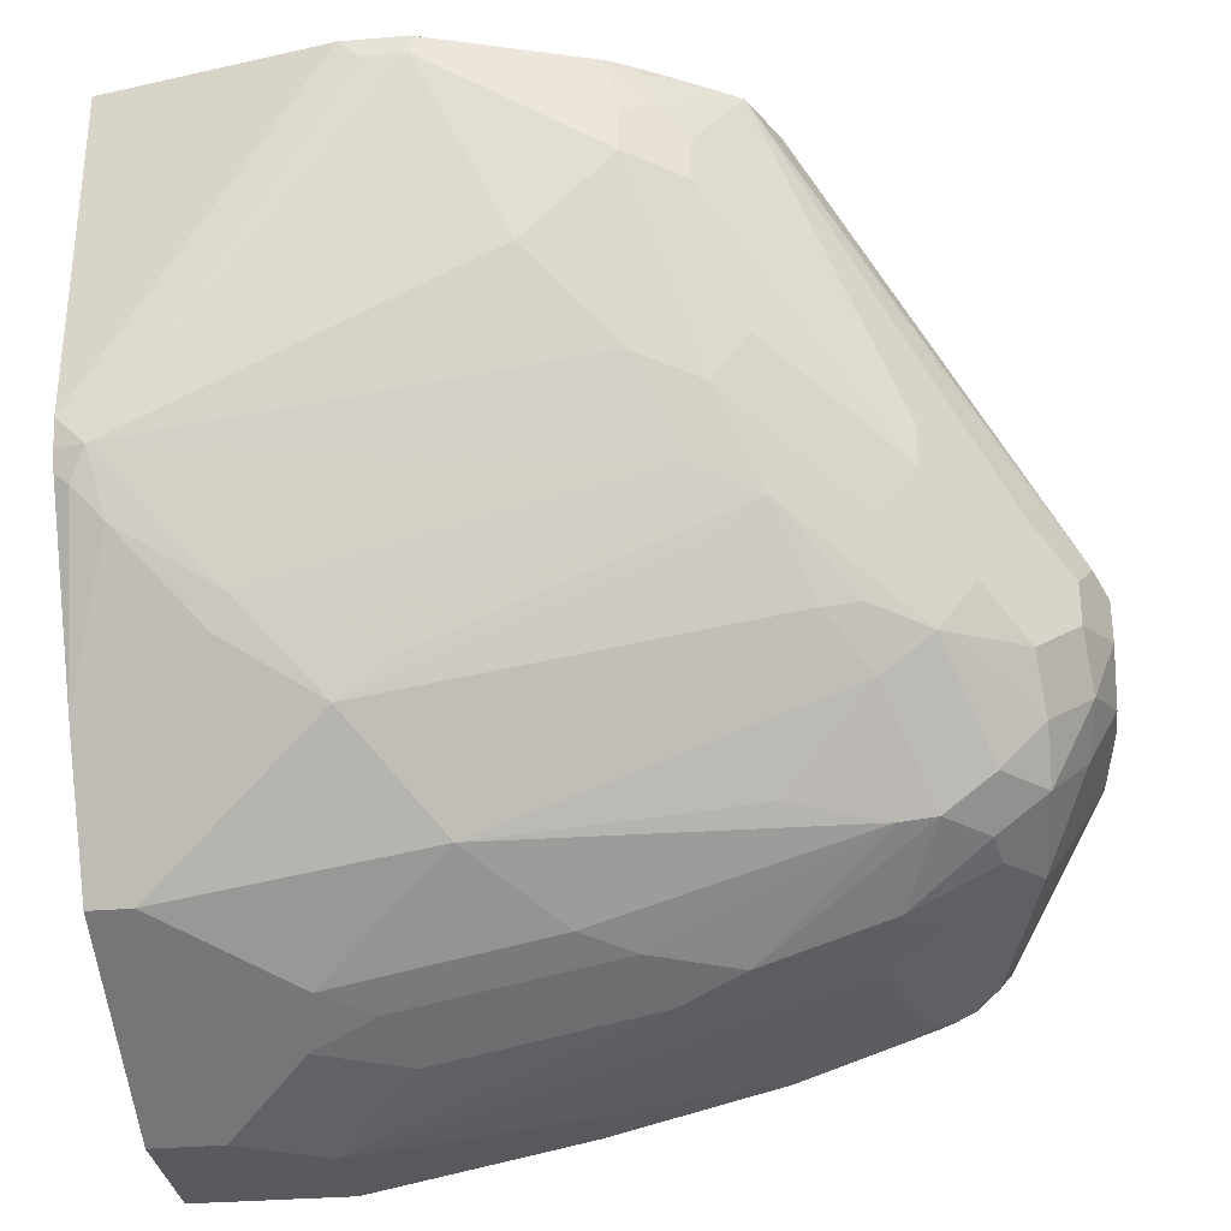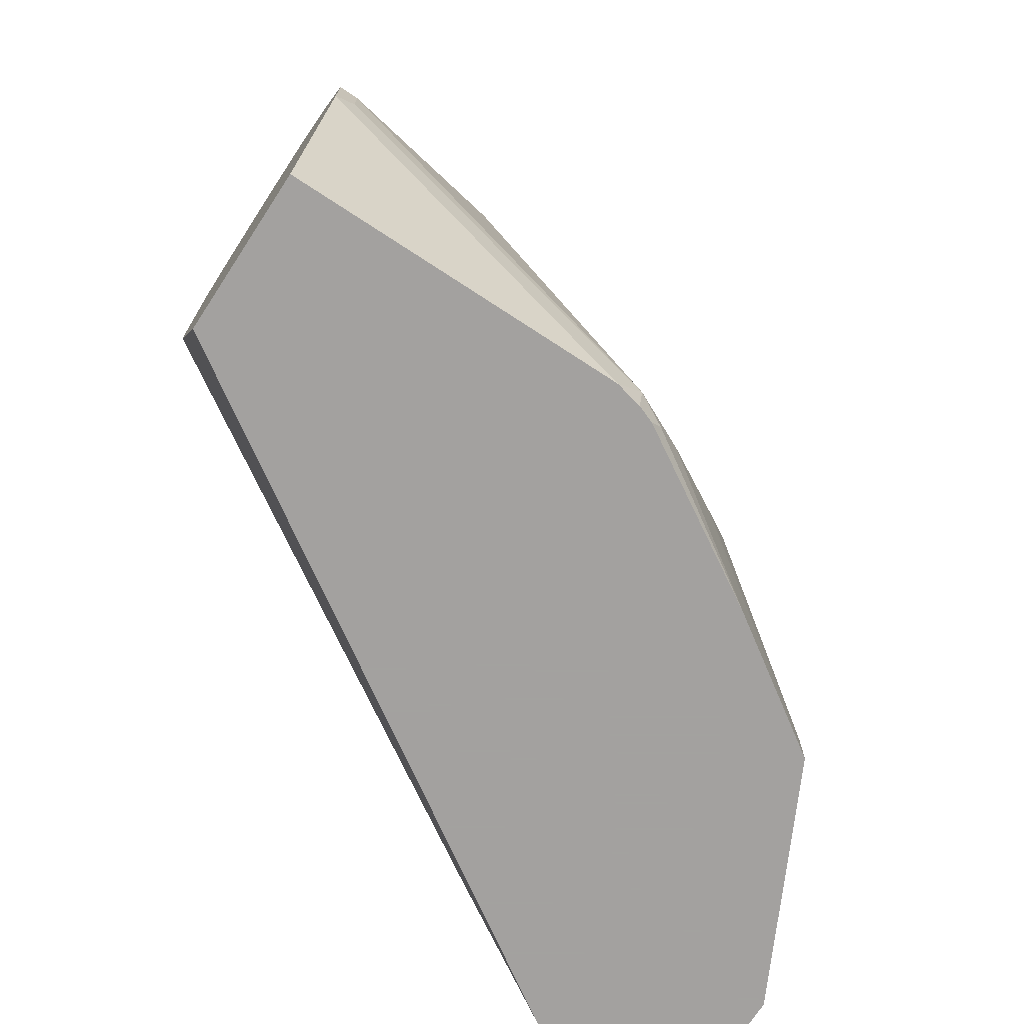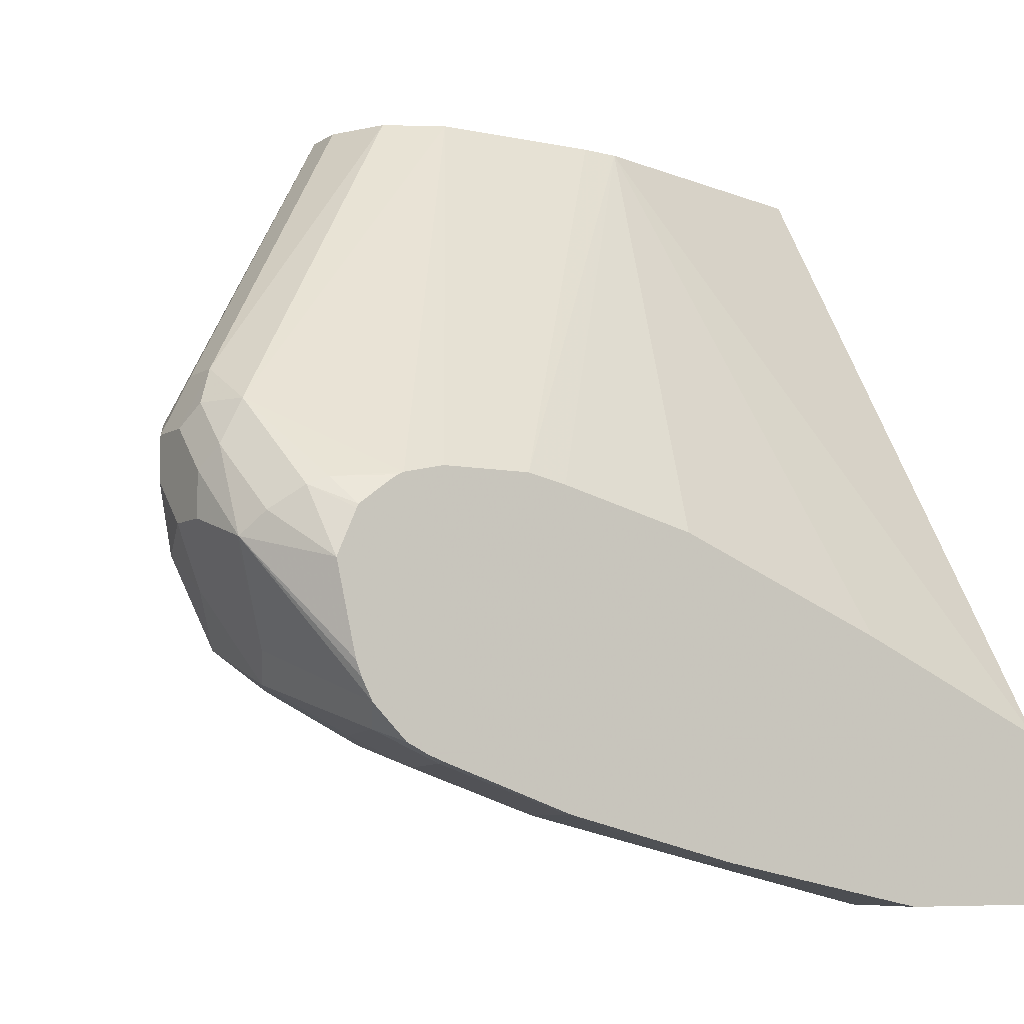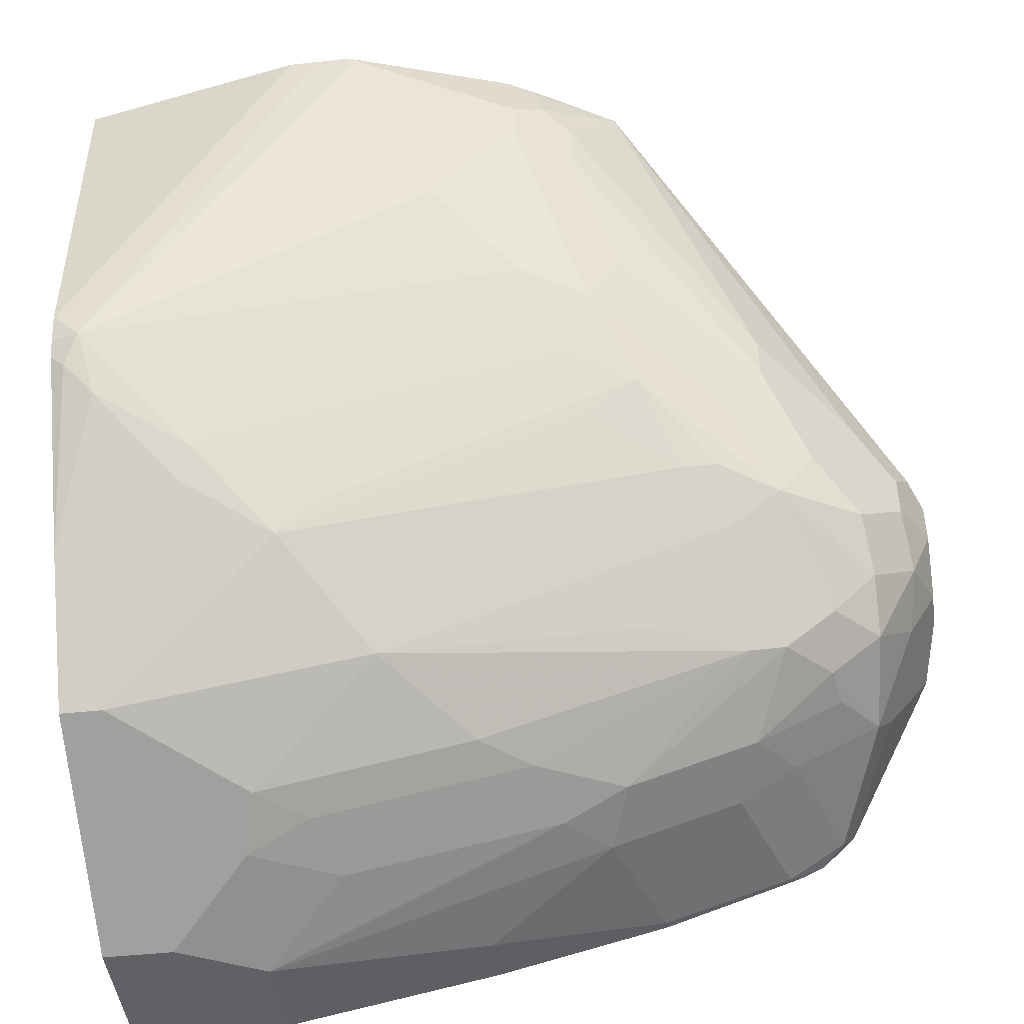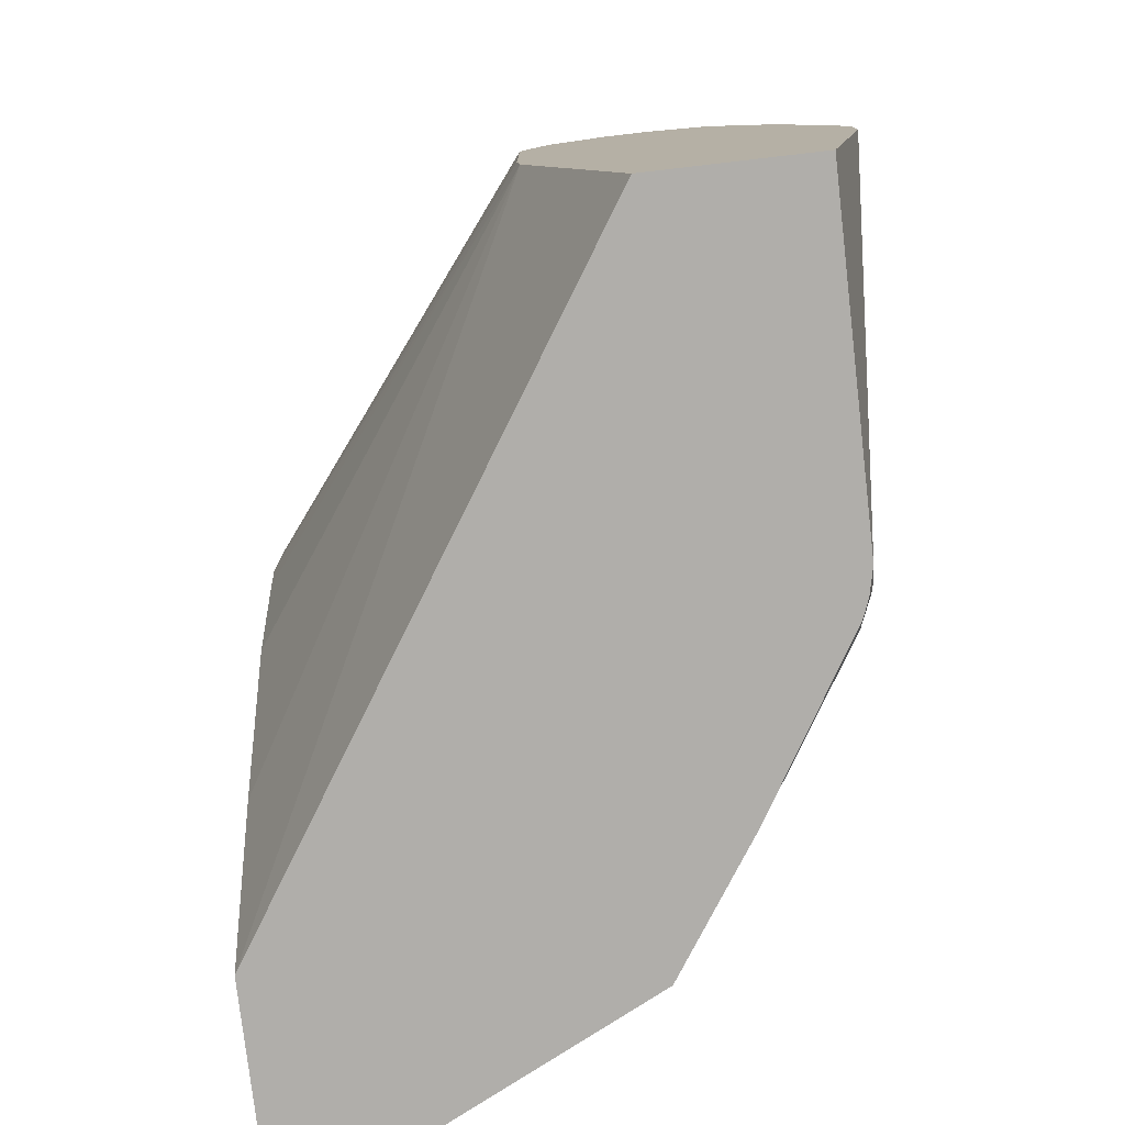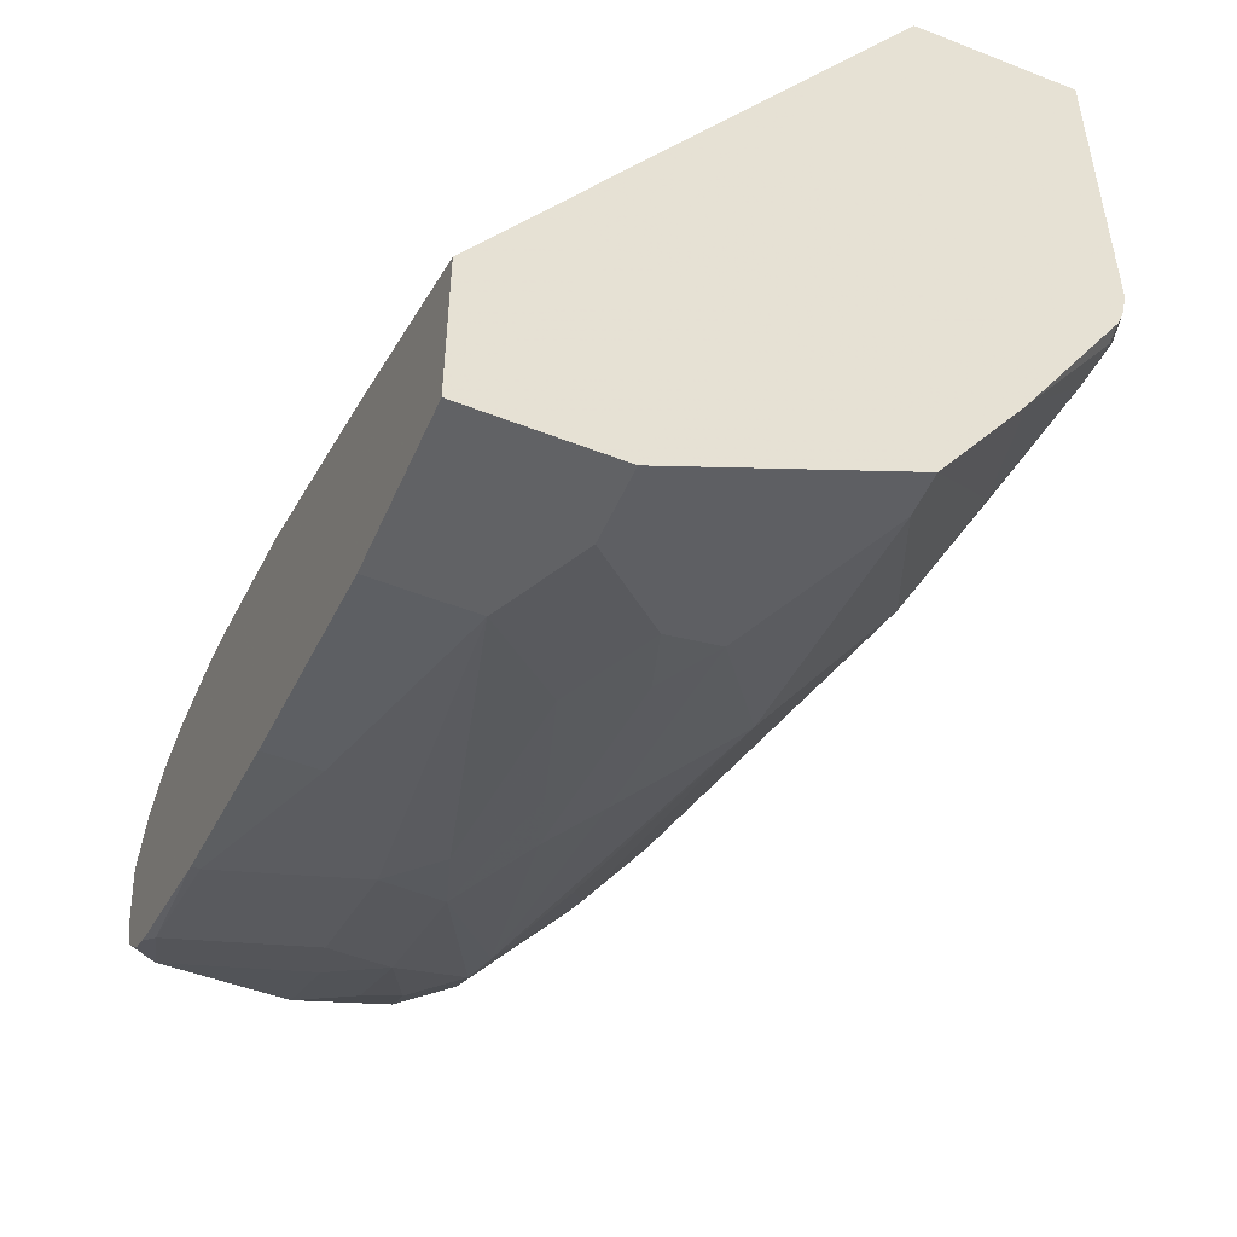
<metadata>
{"format":"obj","ext":"obj","renderer":"f3d","projection":"perspective","resolution":1024,"background":"white","views":[{"elev":-30.9,"azim":97.0,"up":"+Z"},{"elev":-72.3,"azim":56.8,"up":"+Y"},{"elev":-7.4,"azim":-120.8,"up":"+Z"},{"elev":-45.9,"azim":97.1,"up":"+Z"},{"elev":-77.7,"azim":6.6,"up":"+Y"},{"elev":-50.6,"azim":-23.3,"up":"+Z"}]}
</metadata>
<code>
v 0.2476 -0.07363 -0.4558
v 0.05705 -0.07363 -0.7506
v 0.3233 -0.07363 -0.4558
v 0.2039 0.06245 -0.4558
v 0.05705 -0.07363 -0.8286
v 0.05705 0.02095 -0.708
v 0.3233 -0.07363 -0.6135
v 0.3435 0.03144 -0.4558
v 0.2021 0.08087 -0.4558
v 0.05705 0.2021 -0.6467
v 0.05705 0.1841 -0.6506
v 0.05705 0.1213 -0.6669
v 0.1213 -0.07363 -0.8286
v 0.05705 4.38e-06 -0.8286
v 0.3204 -0.07363 -0.6265
v 0.3233 -0.06061 -0.6265
v 0.3435 0.04046 -0.4648
v 0.3435 0.06066 -0.4558
v 0.2021 0.1617 -0.4558
v 0.05705 0.2425 -0.6467
v 0.1617 -0.07363 -0.8084
v 0.1213 -0.04041 -0.8286
v 0.1011 4.38e-06 -0.8286
v 0.05705 0.1011 -0.8084
v 0.3172 -0.07363 -0.6347
v 0.3166 -0.06734 -0.64
v 0.3435 0.06066 -0.4648
v 0.3099 -0.05385 -0.6534
v 0.293 -0.0101 -0.677
v 0.2829 0.1617 -0.6265
v 0.3031 0.1414 -0.5861
v 0.3233 0.1011 -0.5457
v 0.3233 0.1414 -0.485
v 0.3201 0.1341 -0.4558
v 0.2088 0.1751 -0.4558
v 0.1112 0.3081 -0.6164
v 0.07411 0.2762 -0.64
v 0.05705 0.2612 -0.6508
v 0.229 -0.07363 -0.7747
v 0.1617 4.38e-06 -0.8084
v 0.1415 0.04046 -0.8084
v 0.08084 0.1011 -0.8084
v 0.1213 0.1617 -0.7881
v 0.1415 0.1414 -0.7881
v 0.05705 0.1819 -0.7881
v 0.3118 -0.07363 -0.6438
v 0.2695 -0.07363 -0.714
v 0.3233 0.1213 -0.5255
v 0.3233 0.1414 -0.5052
v 0.2863 -0.01682 -0.6905
v 0.2695 0.02697 -0.714
v 0.2829 0.02021 -0.6871
v 0.2728 0.192 -0.6366
v 0.293 0.1718 -0.5962
v 0.3132 0.1516 -0.5356
v 0.3166 0.1549 -0.4783
v 0.3178 0.1397 -0.4558
v 0.2125 0.1826 -0.4558
v 0.1415 0.3099 -0.5995
v 0.1314 0.3183 -0.6164
v 0.1112 0.3183 -0.6366
v 0.08084 0.3107 -0.6669
v 0.07074 0.298 -0.6568
v 0.06738 0.2897 -0.6534
v 0.2155 0.1886 -0.4558
v 0.05705 0.2636 -0.652
v 0.229 -0.05385 -0.7747
v 0.1617 0.1011 -0.7881
v 0.1718 0.03031 -0.7982
v 0.1886 0.006766 -0.7949
v 0.06064 0.1819 -0.7881
v 0.1516 0.1718 -0.778
v 0.1213 0.2223 -0.7679
v 0.05705 0.2425 -0.7671
v 0.06064 0.2425 -0.7679
v 0.3099 0.1684 -0.512
v 0.3166 0.1549 -0.4985
v 0.2728 0.05056 -0.6972
v 0.229 0.06738 -0.7545
v 0.229 0.229 -0.6938
v 0.2492 0.2088 -0.6736
v 0.2695 0.1684 -0.6534
v 0.2459 0.2257 -0.6702
v 0.2324 0.2526 -0.677
v 0.2526 0.2324 -0.6366
v 0.2492 0.2492 -0.613
v 0.2896 0.1886 -0.5726
v 0.3132 0.1516 -0.4598
v 0.3099 0.1684 -0.4918
v 0.2896 0.1886 -0.4558
v 0.3056 0.1617 -0.4558
v 0.1617 0.3099 -0.5995
v 0.1415 0.3233 -0.6265
v 0.223 0.1924 -0.4558
v 0.229 0.1953 -0.4558
v 0.2425 0.2021 -0.4558
v 0.1213 0.3233 -0.6467
v 0.09096 0.3183 -0.677
v 0.05705 0.2912 -0.6871
v 0.05705 0.2823 -0.6669
v 0.05705 0.2815 -0.6652
v 0.05705 0.2661 -0.6535
v 0.1718 0.1313 -0.778
v 0.1886 0.1078 -0.7747
v 0.1516 0.2324 -0.7578
v 0.1886 0.2492 -0.7342
v 0.192 0.2324 -0.7376
v 0.128 0.2492 -0.7545
v 0.05705 0.2497 -0.7643
v 0.06738 0.2694 -0.7545
v 0.2088 0.1886 -0.7342
v 0.192 0.2728 -0.7174
v 0.192 0.293 -0.6972
v 0.2088 0.2897 -0.6736
v 0.229 0.2694 -0.6534
v 0.1886 0.3099 -0.6534
v 0.2492 0.2492 -0.5928
v 0.2088 0.2897 -0.613
v 0.1954 0.2964 -0.5995
v 0.1752 0.3166 -0.6197
v 0.2807 0.1931 -0.4558
v 0.1718 0.3132 -0.6114
v 0.1617 0.3233 -0.6265
v 0.2627 0.2021 -0.4558
v 0.1213 0.3233 -0.6669
v 0.09433 0.3166 -0.6804
v 0.1145 0.2964 -0.7208
v 0.05705 0.2746 -0.7441
v 0.05705 0.2793 -0.7347
v 0.05705 0.2821 -0.7275
v 0.1516 0.2728 -0.7376
v 0.1684 0.2694 -0.7342
v 0.128 0.2897 -0.7342
v 0.05705 0.2591 -0.7596
v 0.1718 0.293 -0.7174
v 0.1718 0.3132 -0.677
v 0.1617 0.3233 -0.6467
v 0.1886 0.3099 -0.6332
v 0.2762 0.1953 -0.4558
v 0.1415 0.3233 -0.6669
v 0.1078 0.3099 -0.6938
v 0.1448 0.2863 -0.7309
v 0.1482 0.3099 -0.6938
f 70 104 79
f 69 104 70
f 69 103 104
f 68 103 69
f 68 72 103
f 62 98 99
f 64 101 102
f 64 102 66
f 63 101 64
f 63 100 101
f 72 105 106
f 63 99 100
f 62 99 63
f 67 70 79
f 72 106 107
f 76 117 89
f 73 75 110
f 80 84 83
f 80 106 84
f 61 98 62
f 80 107 106
f 80 111 107
f 79 111 80
f 72 107 103
f 79 107 111
f 76 86 117
f 76 87 86
f 75 109 110
f 74 109 75
f 73 108 105
f 73 110 108
f 79 104 107
f 61 97 98
f 53 83 84
f 60 93 97
f 53 84 85
f 53 81 83
f 53 82 81
f 52 78 53
f 51 53 78
f 51 82 53
f 53 85 54
f 51 81 82
f 51 79 80
f 51 67 79
f 51 78 52
f 50 67 51
f 80 83 81
f 49 76 77
f 51 80 81
f 60 97 61
f 54 85 86
f 54 87 55
f 59 124 92
f 59 96 124
f 59 95 96
f 59 94 95
f 59 93 60
f 59 123 93
f 54 86 87
f 59 92 123
f 56 90 88
f 56 89 90
f 56 76 89
f 56 77 76
f 56 88 57
f 55 87 76
f 57 88 91
f 84 106 112
f 116 137 123
f 84 113 114
f 110 134 128
f 110 128 127
f 110 127 133
f 112 135 113
f 113 135 136
f 113 136 114
f 114 136 116
f 116 136 137
f 116 123 138
f 117 138 118
f 118 138 119
f 119 138 120
f 120 138 123
f 120 122 124
f 120 124 139
f 120 139 121
f 125 140 133
f 49 55 76
f 136 140 137
f 136 143 140
f 135 143 136
f 133 135 142
f 133 143 135
f 109 134 110
f 133 140 143
f 132 133 142
f 131 133 132
f 127 141 133
f 126 141 127
f 125 141 126
f 125 133 141
f 132 142 135
f 108 110 133
f 106 135 112
f 106 132 135
f 92 122 120
f 90 120 121
f 90 119 120
f 90 118 119
f 90 117 118
f 89 117 90
f 92 120 123
f 88 90 91
f 86 116 138
f 86 114 116
f 86 115 114
f 84 86 85
f 84 115 86
f 84 114 115
f 86 138 117
f 84 112 113
f 92 124 122
f 93 137 140
f 105 132 106
f 105 131 132
f 105 133 131
f 105 108 133
f 103 107 104
f 98 130 99
f 93 123 137
f 98 129 130
f 98 127 128
f 98 126 127
f 98 125 126
f 97 125 98
f 93 125 97
f 93 140 125
f 98 128 129
f 48 55 49
f 59 65 94
f 45 74 75
f 2 102 101
f 2 101 100
f 2 100 99
f 2 99 130
f 2 130 129
f 2 129 128
f 2 128 134
f 2 134 109
f 2 109 74
f 2 74 45
f 2 45 24
f 2 24 14
f 2 14 5
f 3 7 8
f 4 9 10
f 4 10 11
f 4 11 12
f 14 24 42
f 13 40 21
f 13 22 40
f 9 20 10
f 9 19 20
f 8 16 17
f 2 66 102
f 8 27 18
f 7 16 8
f 7 15 16
f 5 22 13
f 5 23 22
f 5 14 23
f 4 12 6
f 8 17 27
f 2 20 38
f 2 10 20
f 2 11 10
f 1 34 57
f 1 18 34
f 1 8 18
f 1 3 8
f 1 7 3
f 1 15 7
f 1 57 91
f 1 25 15
f 1 47 46
f 1 39 47
f 1 21 39
f 1 13 21
f 1 5 13
f 1 2 5
f 1 46 25
f 14 42 23
f 1 91 90
f 1 121 139
f 2 12 11
f 2 6 12
f 2 4 6
f 1 4 2
f 1 9 4
f 1 19 9
f 1 90 121
f 1 35 19
f 1 65 58
f 1 94 65
f 1 95 94
f 1 96 95
f 1 124 96
f 1 139 124
f 1 58 35
f 15 25 26
f 2 38 66
f 16 27 17
f 36 64 37
f 36 63 64
f 36 62 63
f 36 61 62
f 36 60 61
f 36 59 60
f 36 58 65
f 35 58 36
f 33 56 34
f 33 77 56
f 33 49 77
f 45 75 71
f 32 55 48
f 32 54 55
f 34 56 57
f 31 54 32
f 36 65 59
f 38 64 66
f 15 26 16
f 43 105 72
f 43 73 105
f 43 75 73
f 43 71 75
f 43 72 44
f 37 64 38
f 42 71 43
f 40 70 67
f 40 69 70
f 40 68 69
f 40 41 68
f 39 50 47
f 39 67 50
f 41 44 68
f 30 54 31
f 44 72 68
f 16 26 28
f 21 67 39
f 21 40 67
f 19 38 20
f 19 37 38
f 19 36 37
f 30 53 54
f 22 23 41
f 18 33 34
f 18 27 49
f 16 32 27
f 16 31 32
f 16 30 31
f 16 29 30
f 16 28 29
f 18 49 33
f 22 41 40
f 19 35 36
f 23 43 44
f 23 42 43
f 29 53 30
f 29 52 53
f 29 51 52
f 28 51 29
f 28 47 50
f 27 48 49
f 28 50 51
f 26 47 28
f 26 46 47
f 25 46 26
f 24 71 42
f 24 45 71
f 23 44 41
f 27 32 48

</code>
